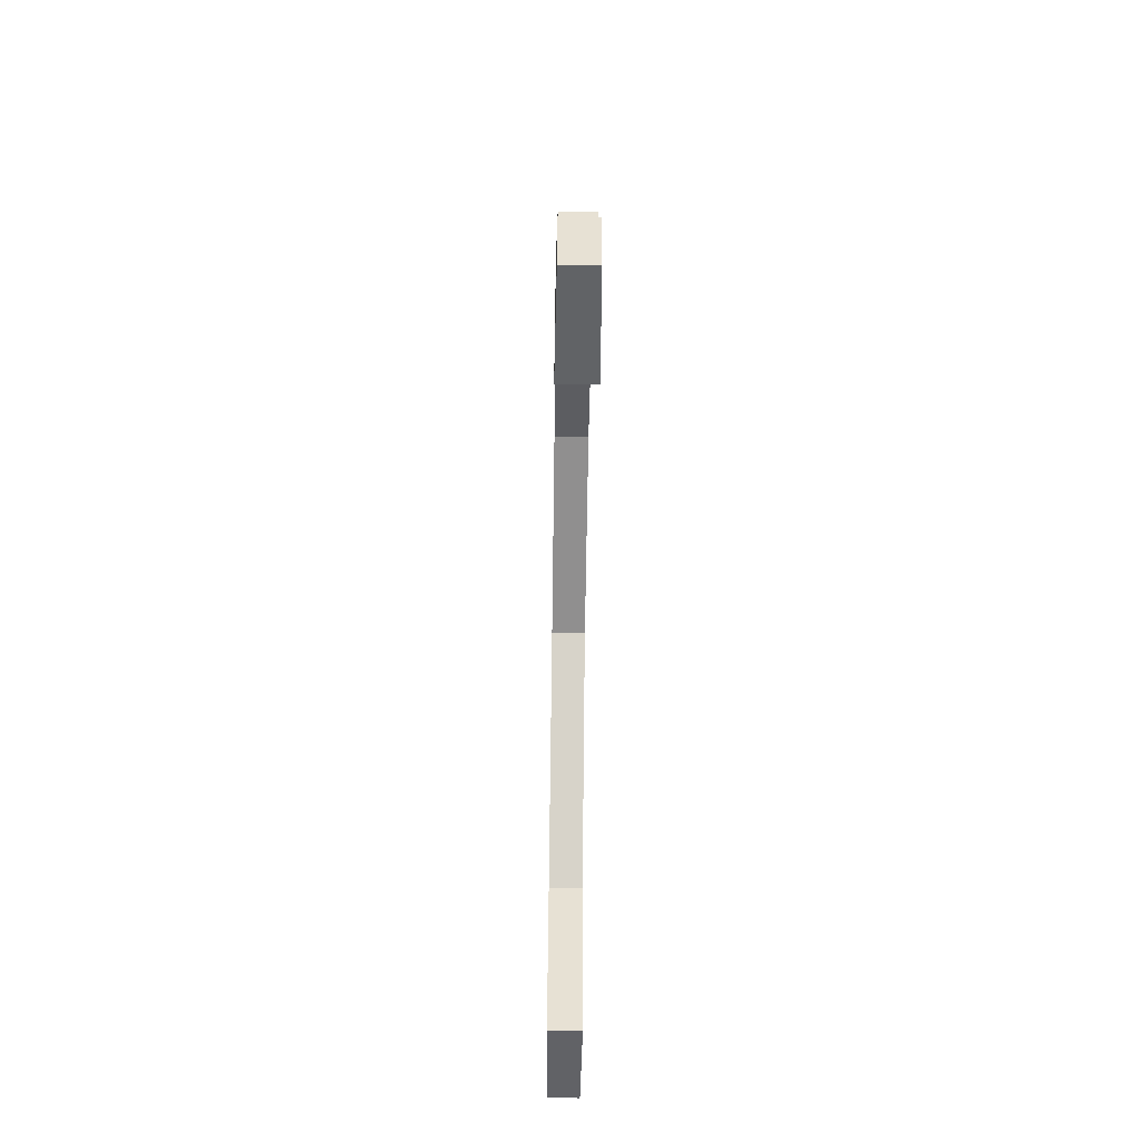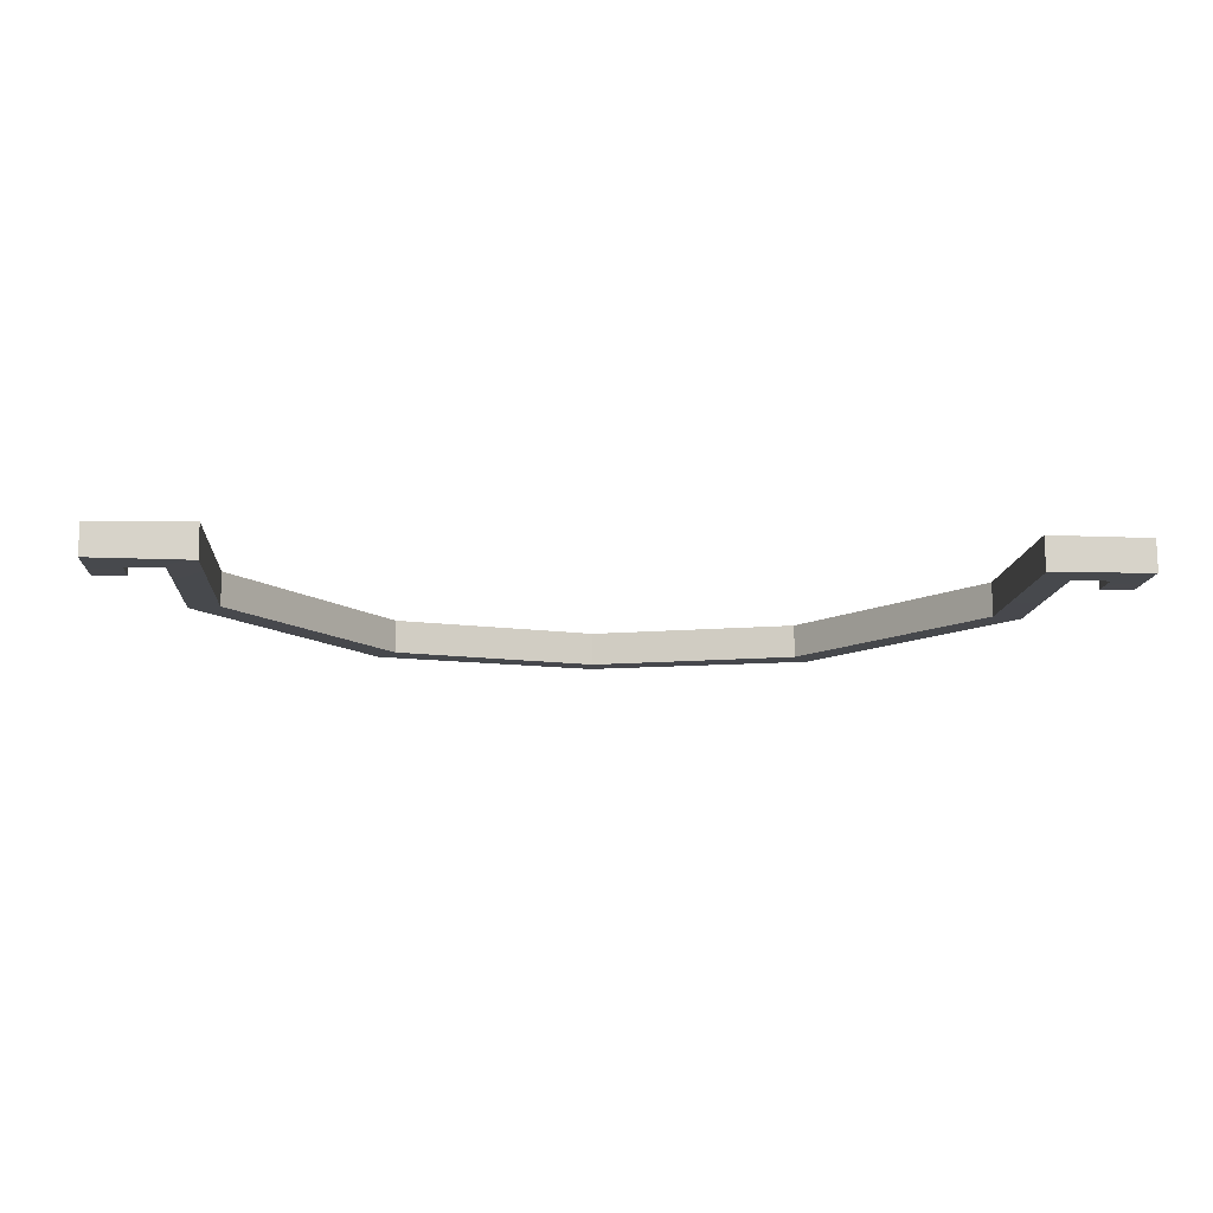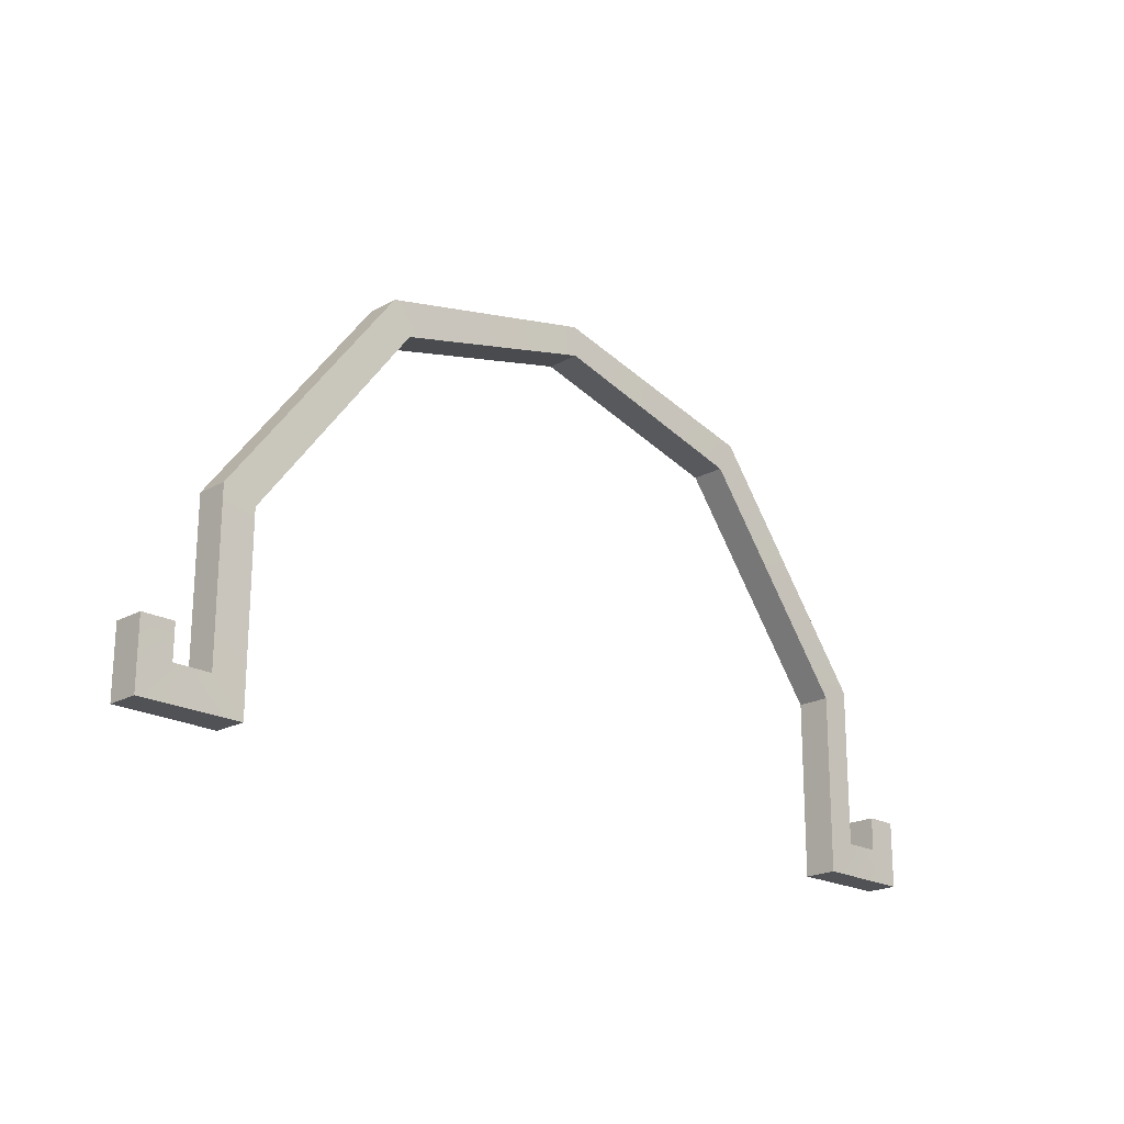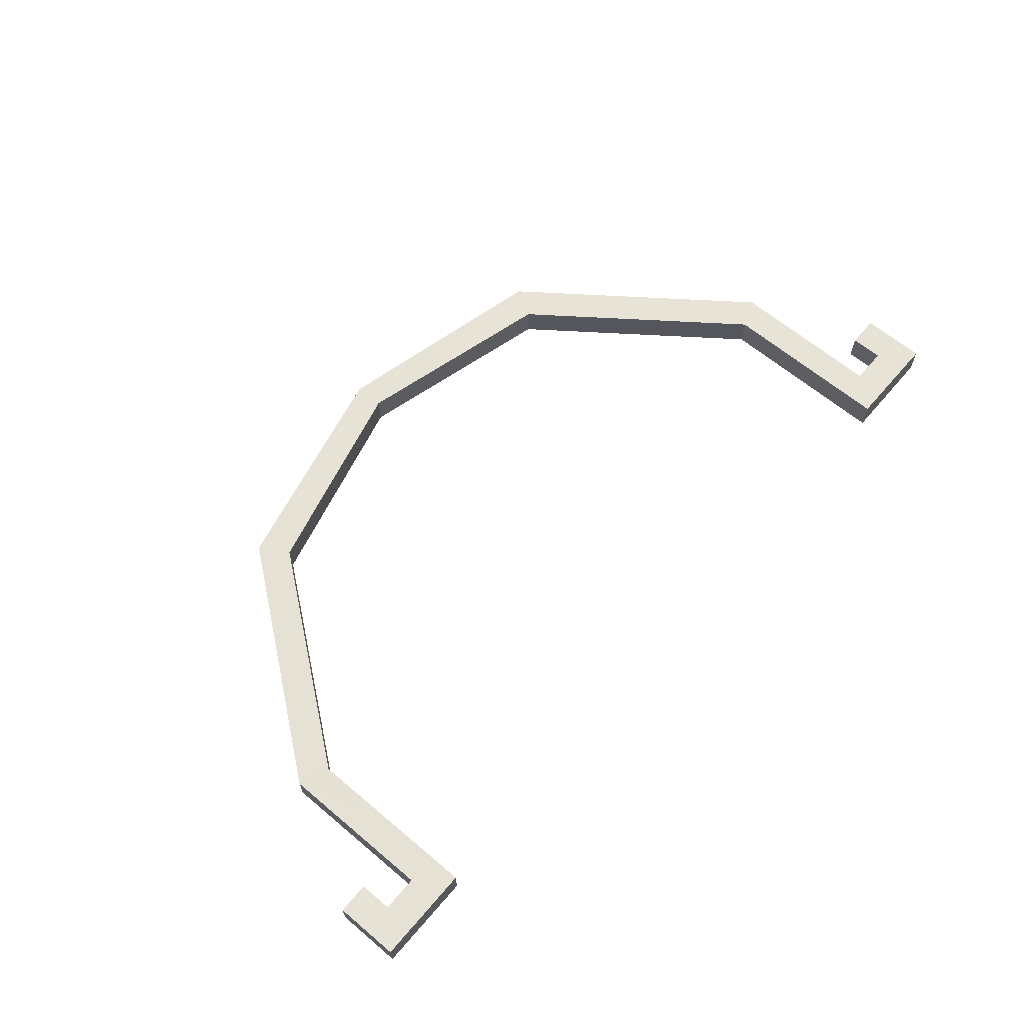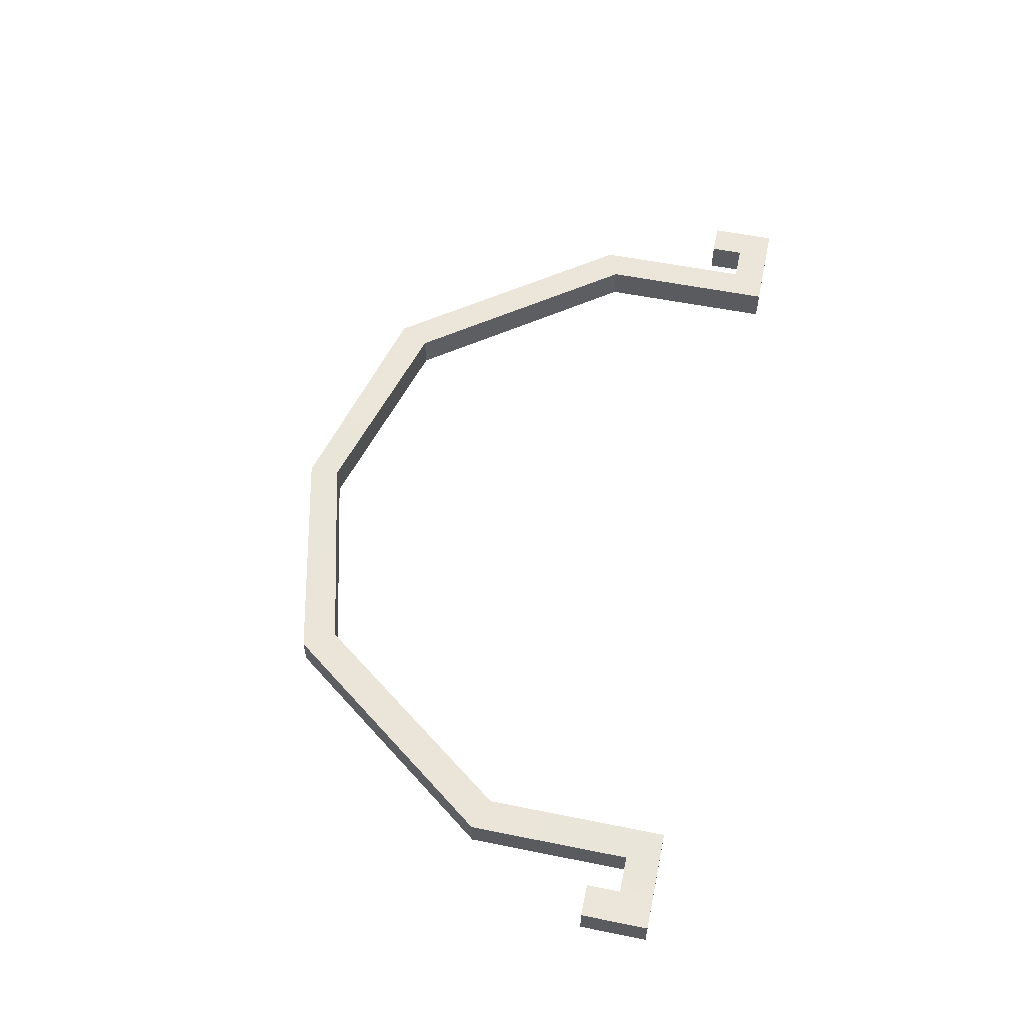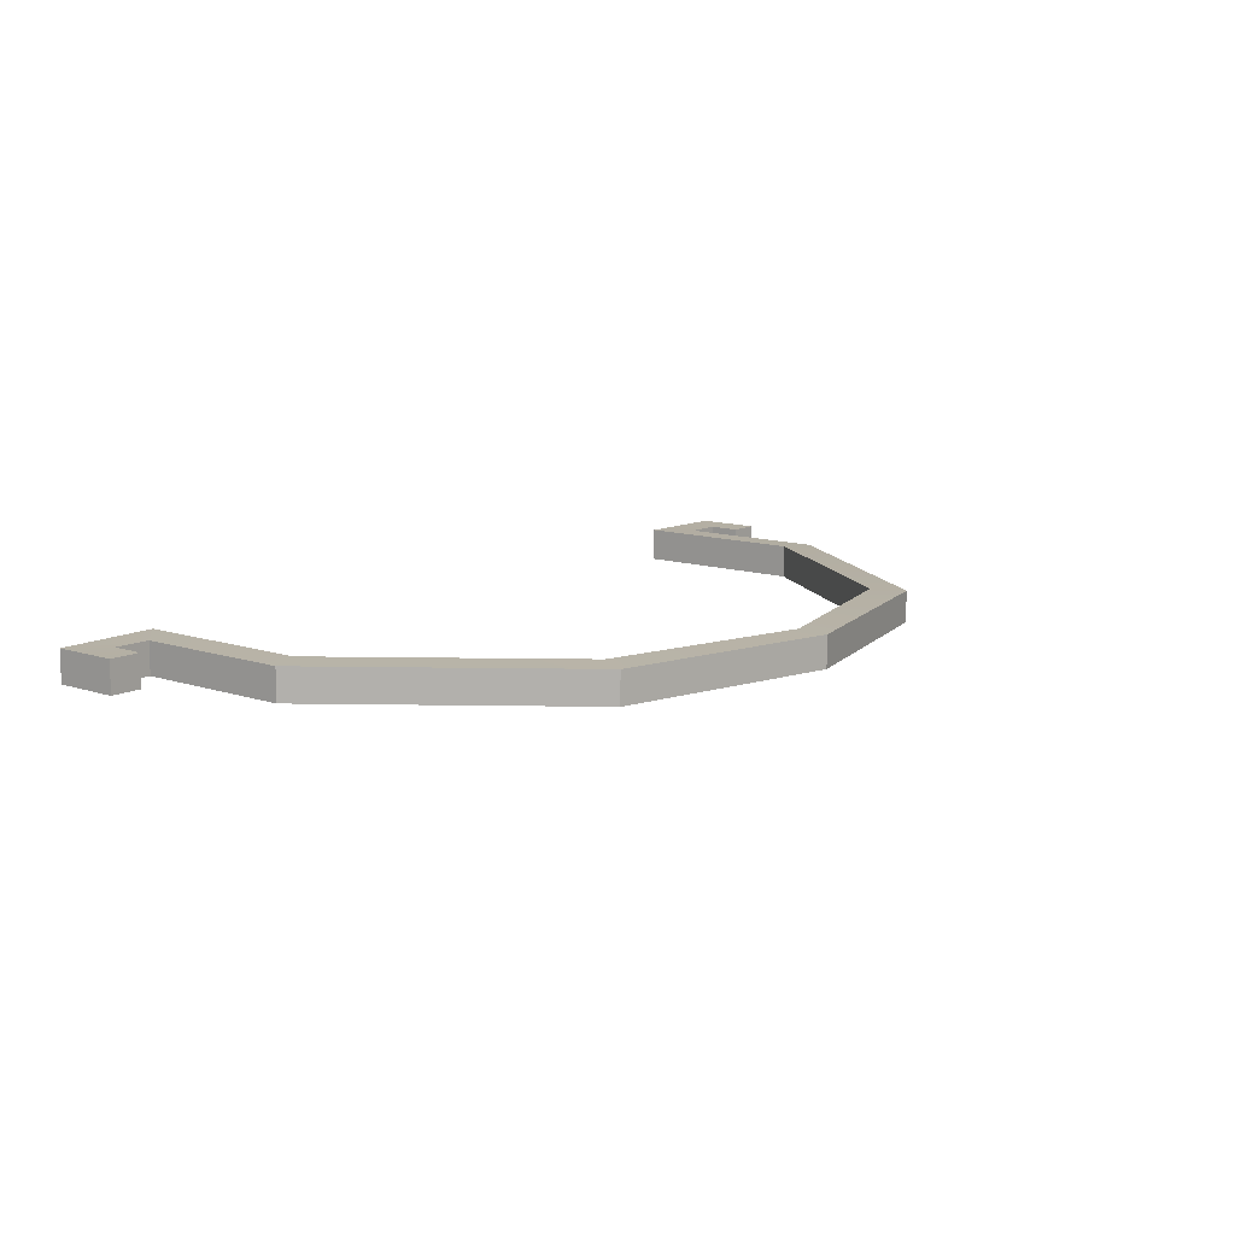
<metadata>
{"format":"obj","ext":"obj","renderer":"f3d","projection":"perspective","resolution":1024,"background":"white","views":[{"elev":-51.1,"azim":89.0,"up":"+Y"},{"elev":-12.5,"azim":-4.7,"up":"+Z"},{"elev":-20.4,"azim":-45.2,"up":"+Y"},{"elev":63.5,"azim":-49.8,"up":"+Z"},{"elev":56.0,"azim":-78.3,"up":"+Z"},{"elev":11.4,"azim":128.1,"up":"+Z"}]}
</metadata>
<code>
g SM_Prop_Paint_Can_Closed_Alt_01_Handle
v 0.1694 0.07862 -0.002034
v 0.1559 0.07326 -0.002507
v 0.0971 0.1752 -0.002541
v 0.08937 0.1622 -0.002974
v 0.1555 -0.003504 -0.002308
v 0.169 0.01057 -0.001857
v 0.1689 0.0106 0.0116
v 0.1693 0.07865 0.01142
v 0.1558 0.0733 0.01183
v 0.1554 -0.003466 0.01203
v 0.097 0.1753 0.01092
v 0.08926 0.1623 0.01136
v 0.1847 0.01048 -0.001802
v 0.1846 0.01052 0.01166
v 0.1982 -0.003673 0.01174
v 0.1983 -0.003708 -0.001717
v 0.1848 0.02466 -0.001838
v 0.1847 0.0247 0.01162
v 0.1983 0.02462 0.01167
v 0.1984 0.02459 -0.00179
v -0.1692 0.08044 -0.003235
v -0.1558 0.07494 -0.003613
v -0.09587 0.1763 -0.003226
v -0.08828 0.1632 -0.003605
v -0.1562 -0.00182 -0.003415
v -0.1695 0.0124 -0.003059
v -0.1696 0.01243 0.0104
v -0.1693 0.08048 0.01022
v -0.1559 0.07498 0.01072
v -0.1563 -0.001782 0.01092
v -0.09598 0.1763 0.01023
v -0.08839 0.1632 0.01073
v -0.1852 0.01248 -0.003115
v -0.1853 0.01252 0.01034
v -0.1991 -0.001527 0.01033
v -0.199 -0.001562 -0.003127
v -0.1852 0.02666 -0.003152
v -0.1853 0.0267 0.01031
v -0.1989 0.02677 0.01026
v -0.1988 0.02673 -0.0032
v 0.000739 0.1989 -0.002943
v 0.0006711 0.1858 -0.003349
v 0.0005601 0.1858 0.01099
v 0.0006344 0.1989 0.01051
v 0.169 0.01057 -0.001857
v 0.1689 0.0106 0.0116
v 0.1693 0.07865 0.01142
v 0.1694 0.07862 -0.002034
v 0.1559 0.07326 -0.002507
v 0.1558 0.0733 0.01183
v 0.1554 -0.003466 0.01203
v 0.1555 -0.003504 -0.002308
v 0.1694 0.07862 -0.002034
v 0.1693 0.07865 0.01142
v 0.097 0.1753 0.01092
v 0.0971 0.1752 -0.002541
v 0.08937 0.1622 -0.002974
v 0.08926 0.1623 0.01136
v 0.1558 0.0733 0.01183
v 0.1559 0.07326 -0.002507
v 0.0006344 0.1989 0.01051
v -0.09598 0.1763 0.01023
v -0.09587 0.1763 -0.003226
v 0.000739 0.1989 -0.002943
v 0.0006711 0.1858 -0.003349
v -0.08828 0.1632 -0.003605
v -0.08839 0.1632 0.01073
v 0.0005601 0.1858 0.01099
v 0.169 0.01057 -0.001857
v 0.1689 0.0106 0.0116
v 0.1846 0.01052 0.01166
v 0.1554 -0.003466 0.01203
v 0.1982 -0.003673 0.01174
v 0.1555 -0.003504 -0.002308
v 0.1983 -0.003708 -0.001717
v 0.1847 0.01048 -0.001802
v 0.1847 0.01048 -0.001802
v 0.1848 0.02466 -0.001838
v 0.1847 0.0247 0.01162
v 0.1846 0.01052 0.01166
v 0.1847 0.0247 0.01162
v 0.1983 0.02462 0.01167
v 0.1982 -0.003673 0.01174
v 0.1983 0.02462 0.01167
v 0.1984 0.02459 -0.00179
v 0.1983 -0.003708 -0.001717
v 0.1984 0.02459 -0.00179
v 0.1848 0.02466 -0.001838
v -0.1695 0.0124 -0.003059
v -0.1692 0.08044 -0.003235
v -0.1693 0.08048 0.01022
v -0.1696 0.01243 0.0104
v -0.1558 0.07494 -0.003613
v -0.1562 -0.00182 -0.003415
v -0.1563 -0.001782 0.01092
v -0.1559 0.07498 0.01072
v -0.1692 0.08044 -0.003235
v -0.09587 0.1763 -0.003226
v -0.09598 0.1763 0.01023
v -0.1693 0.08048 0.01022
v -0.08828 0.1632 -0.003605
v -0.1558 0.07494 -0.003613
v -0.1559 0.07498 0.01072
v -0.08839 0.1632 0.01073
v -0.1695 0.0124 -0.003059
v -0.1696 0.01243 0.0104
v -0.1853 0.01252 0.01034
v -0.1563 -0.001782 0.01092
v -0.1562 -0.00182 -0.003415
v -0.1991 -0.001527 0.01033
v -0.1852 0.01248 -0.003115
v -0.199 -0.001562 -0.003127
v -0.1852 0.01248 -0.003115
v -0.1853 0.01252 0.01034
v -0.1853 0.0267 0.01031
v -0.1852 0.02666 -0.003152
v -0.1989 0.02677 0.01026
v -0.1853 0.0267 0.01031
v -0.1991 -0.001527 0.01033
v -0.199 -0.001562 -0.003127
v -0.1988 0.02673 -0.0032
v -0.1989 0.02677 0.01026
v -0.1852 0.02666 -0.003152
v -0.1988 0.02673 -0.0032
v 0.08937 0.1622 -0.002974
v 0.0006711 0.1858 -0.003349
v 0.0005601 0.1858 0.01099
v 0.08926 0.1623 0.01136
v 0.097 0.1753 0.01092
v 0.0006344 0.1989 0.01051
v 0.000739 0.1989 -0.002943
v 0.0971 0.1752 -0.002541
g SM_Prop_Paint_Can_Closed_Alt_01_Handle_0
f 47 46 45
f 48 47 45
f 51 50 49
f 52 51 49
f 55 54 53
f 56 55 53
f 59 58 57
f 60 59 57
f 63 62 61
f 64 63 61
f 67 66 65
f 68 67 65
f 14 13 69
f 70 14 69
f 16 73 72
f 74 16 72
f 19 20 17
f 18 19 17
f 79 78 77
f 80 79 77
f 82 81 71
f 15 82 71
f 15 71 7
f 10 15 7
f 9 10 7
f 8 9 7
f 12 9 8
f 11 12 8
f 11 44 12
f 44 43 12
f 44 31 43
f 31 32 43
f 32 31 28
f 29 32 28
f 29 28 27
f 30 29 27
f 35 30 27
f 107 35 27
f 117 35 107
f 118 117 107
f 85 84 83
f 86 85 83
f 88 87 75
f 76 88 75
f 76 75 5
f 6 76 5
f 5 2 6
f 2 1 6
f 2 4 1
f 4 3 1
f 4 42 3
f 42 41 3
f 42 24 41
f 24 23 41
f 23 24 21
f 24 22 21
f 21 22 26
f 22 25 26
f 111 26 25
f 112 111 25
f 123 111 112
f 124 123 112
f 91 90 89
f 92 91 89
f 95 94 93
f 96 95 93
f 99 98 97
f 100 99 97
f 103 102 101
f 104 103 101
f 34 106 105
f 33 34 105
f 36 109 108
f 110 36 108
f 39 38 37
f 40 39 37
f 115 114 113
f 116 115 113
f 121 120 119
f 122 121 119
f 127 126 125
f 128 127 125
f 131 130 129
f 132 131 129

</code>
